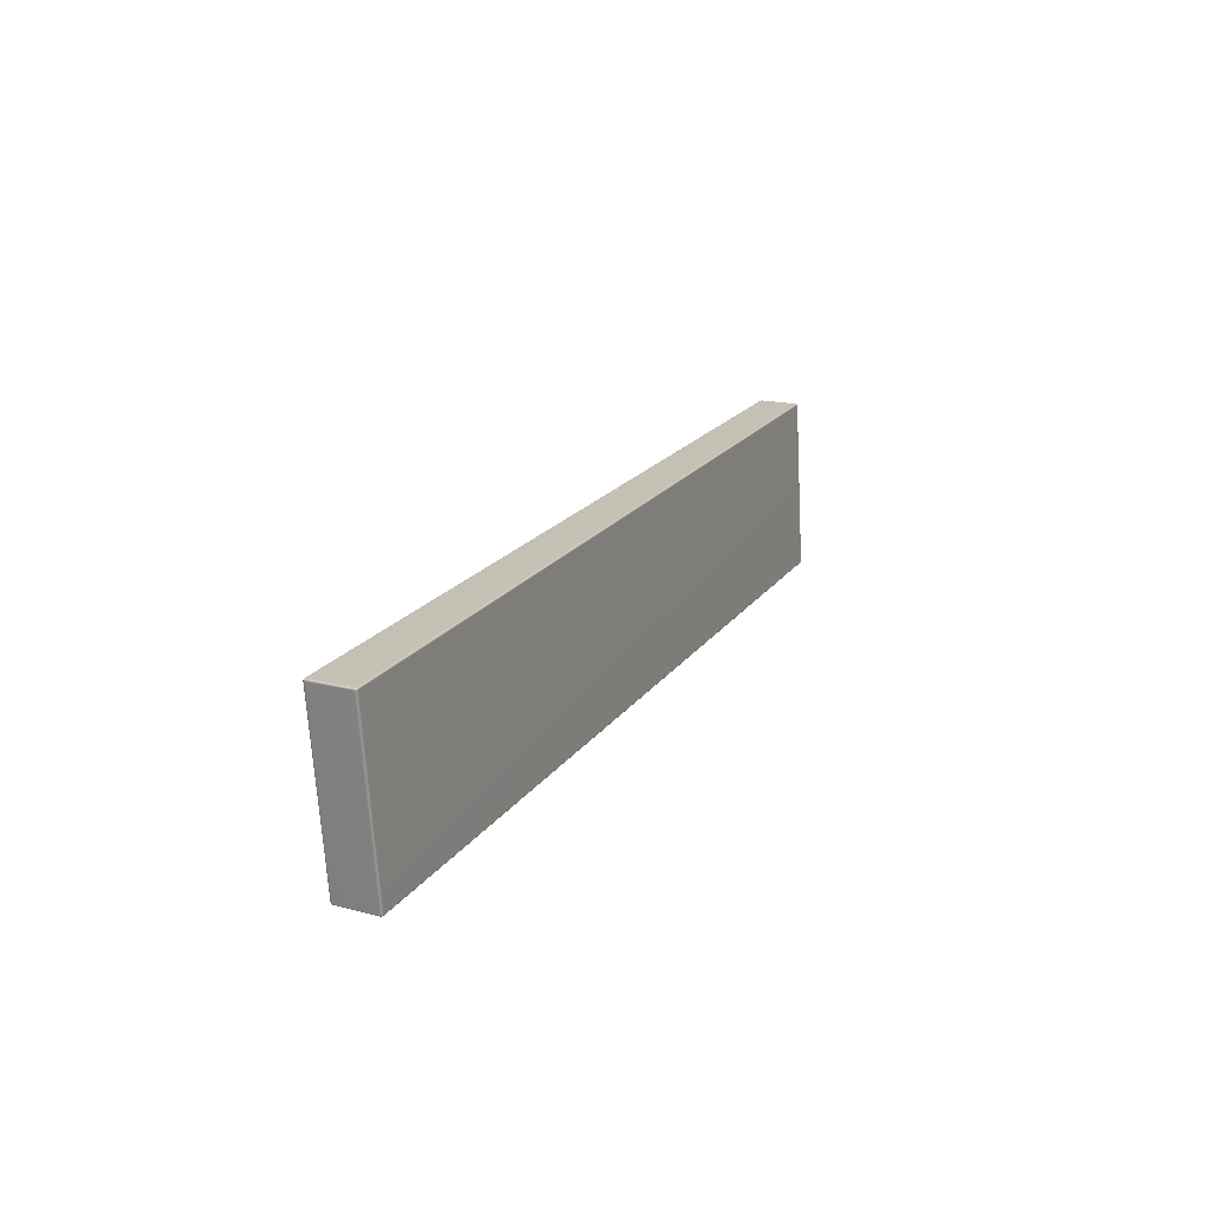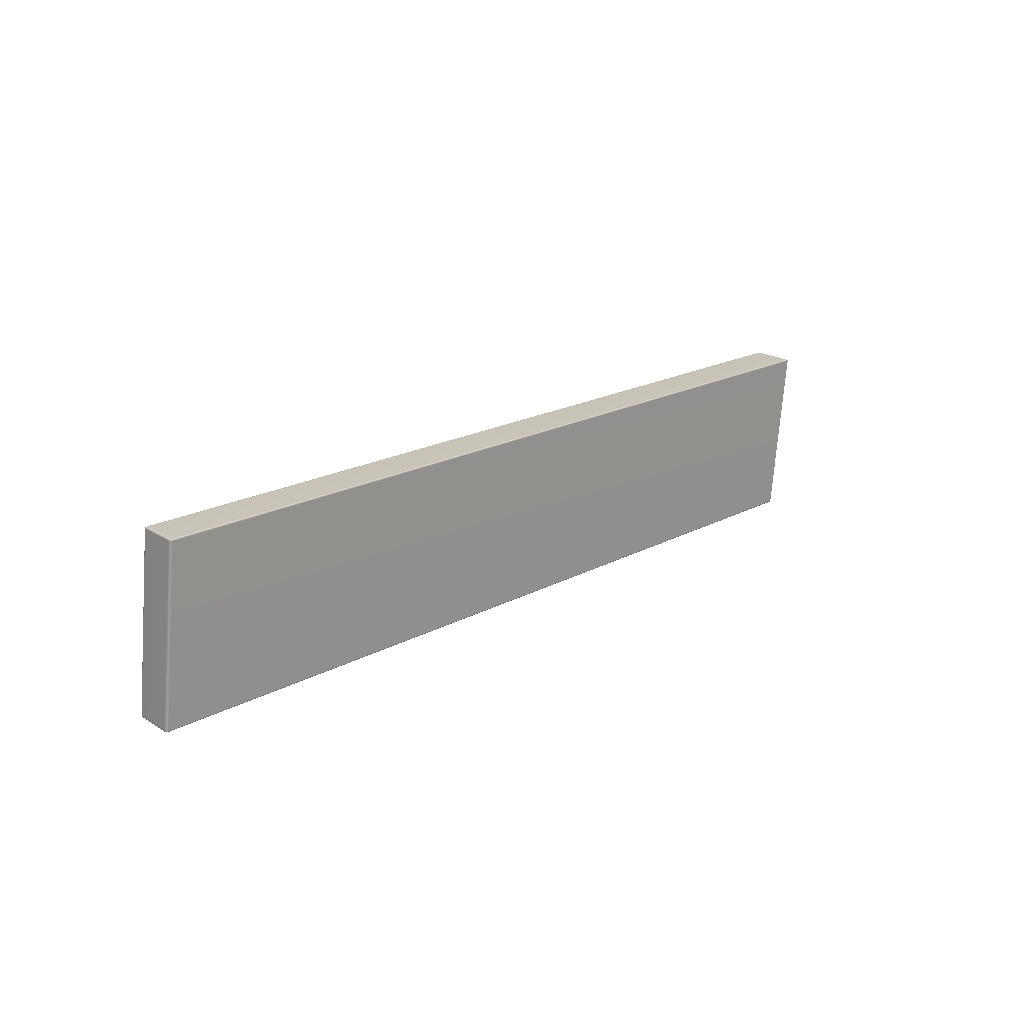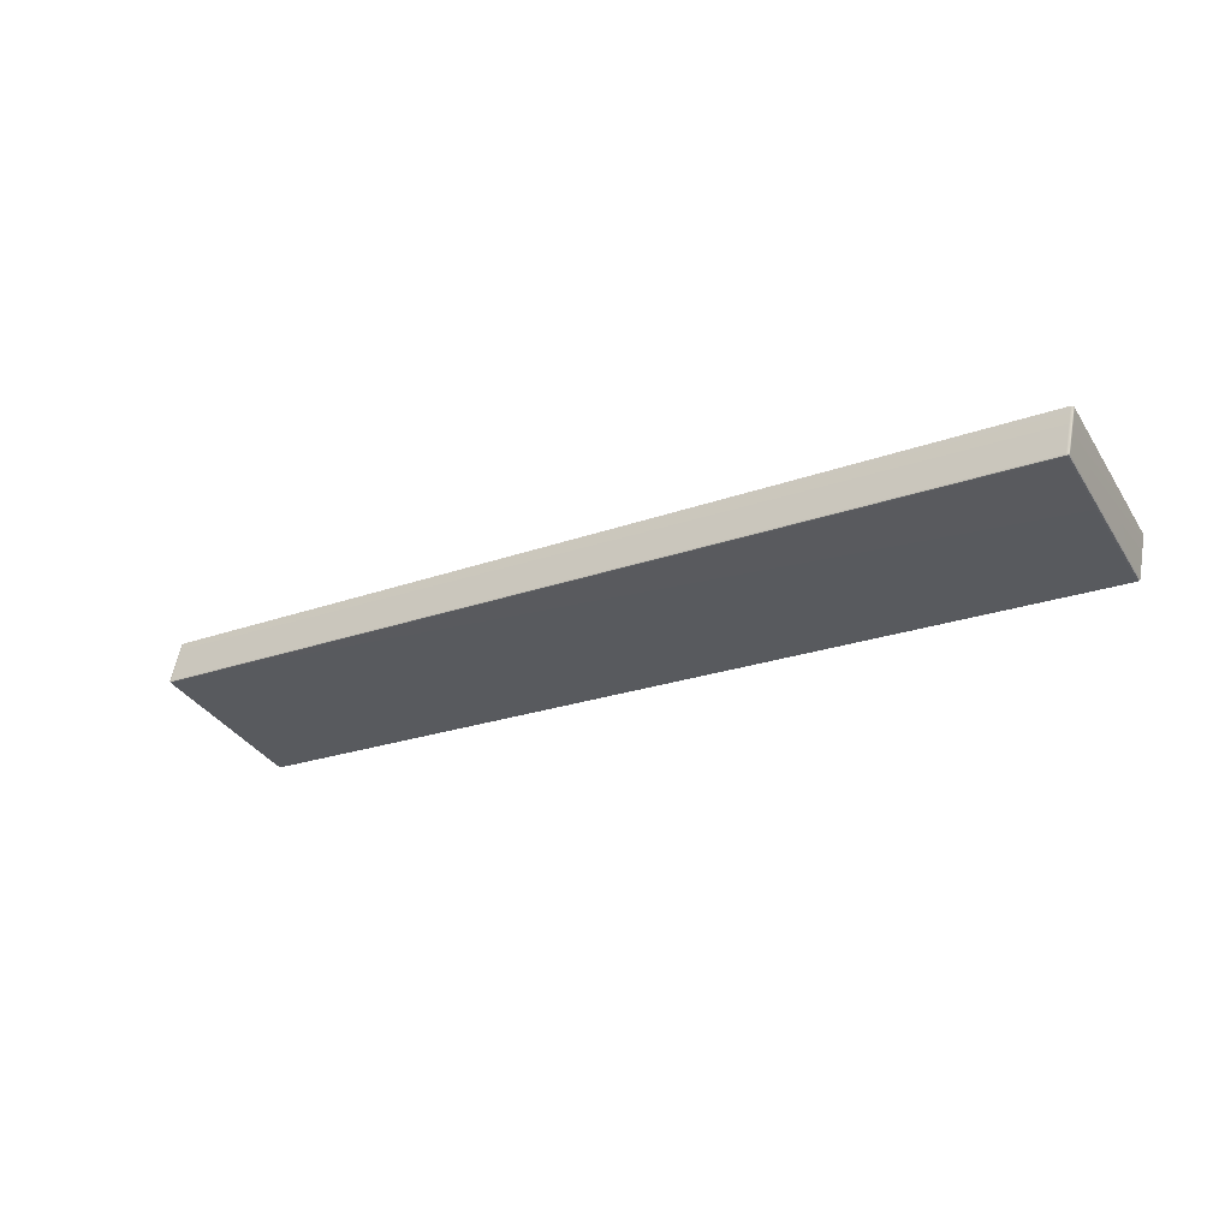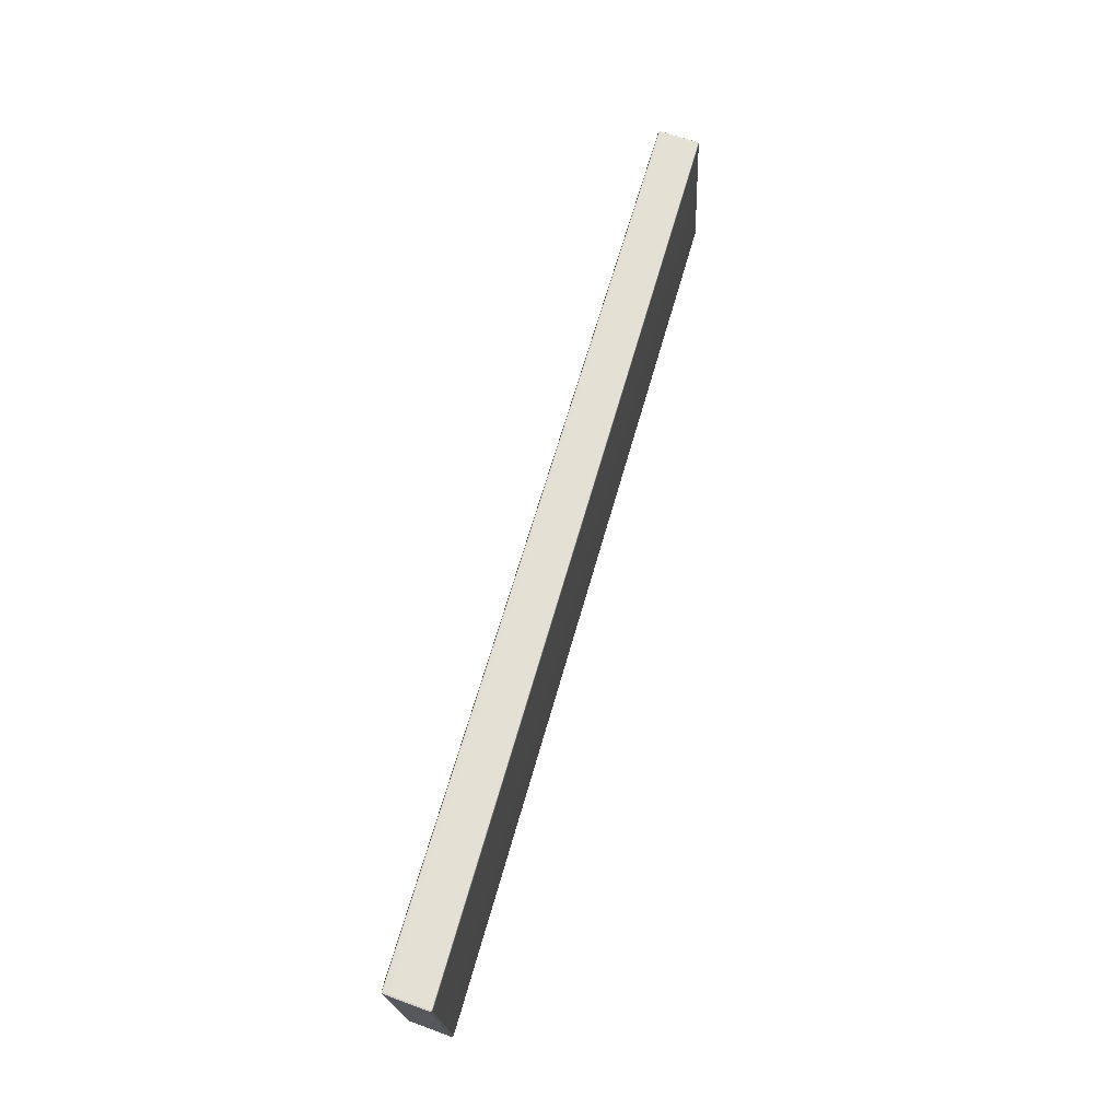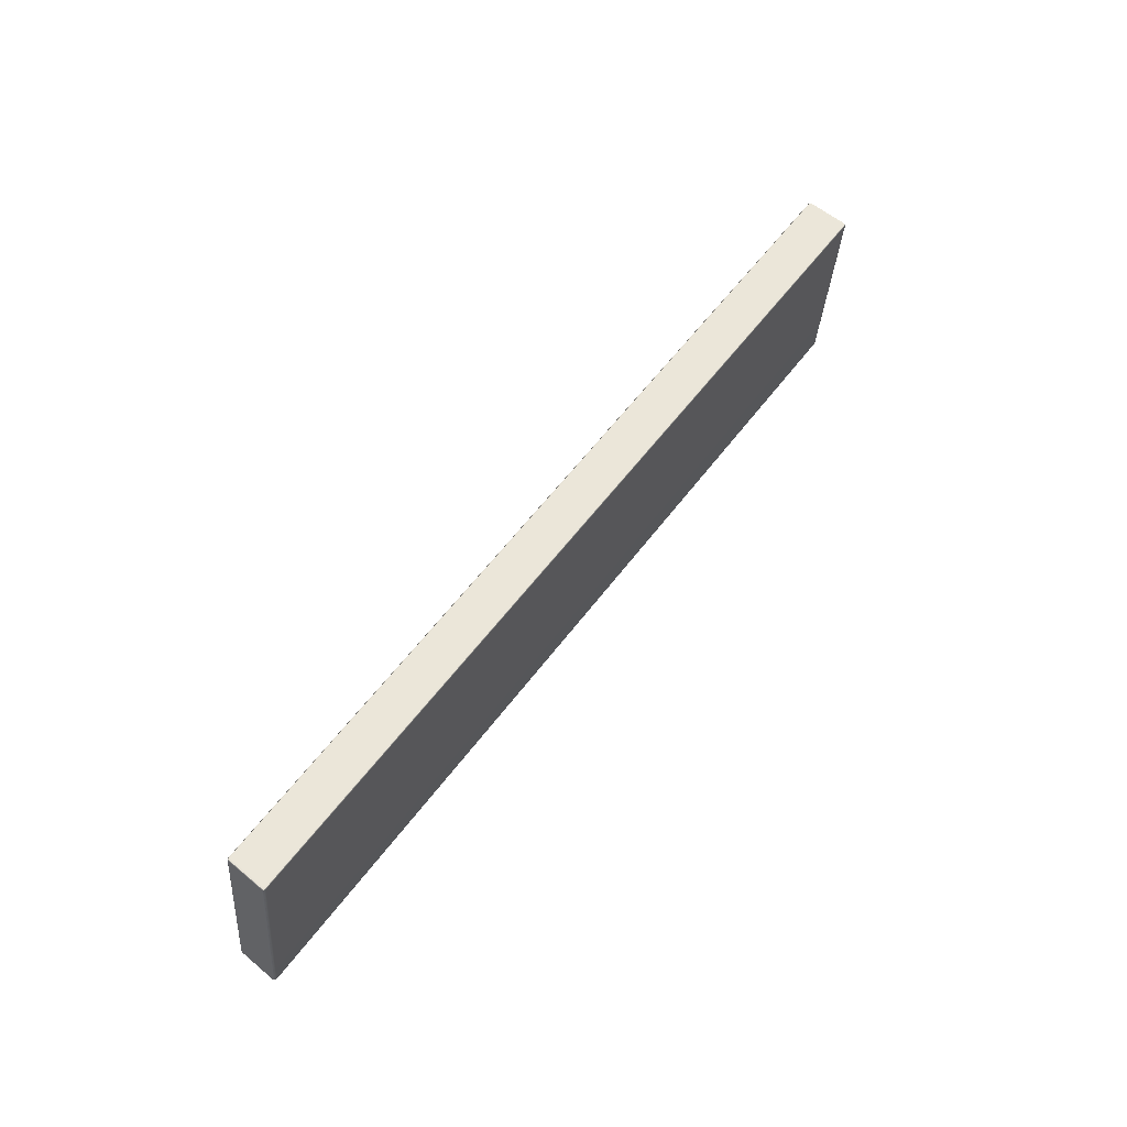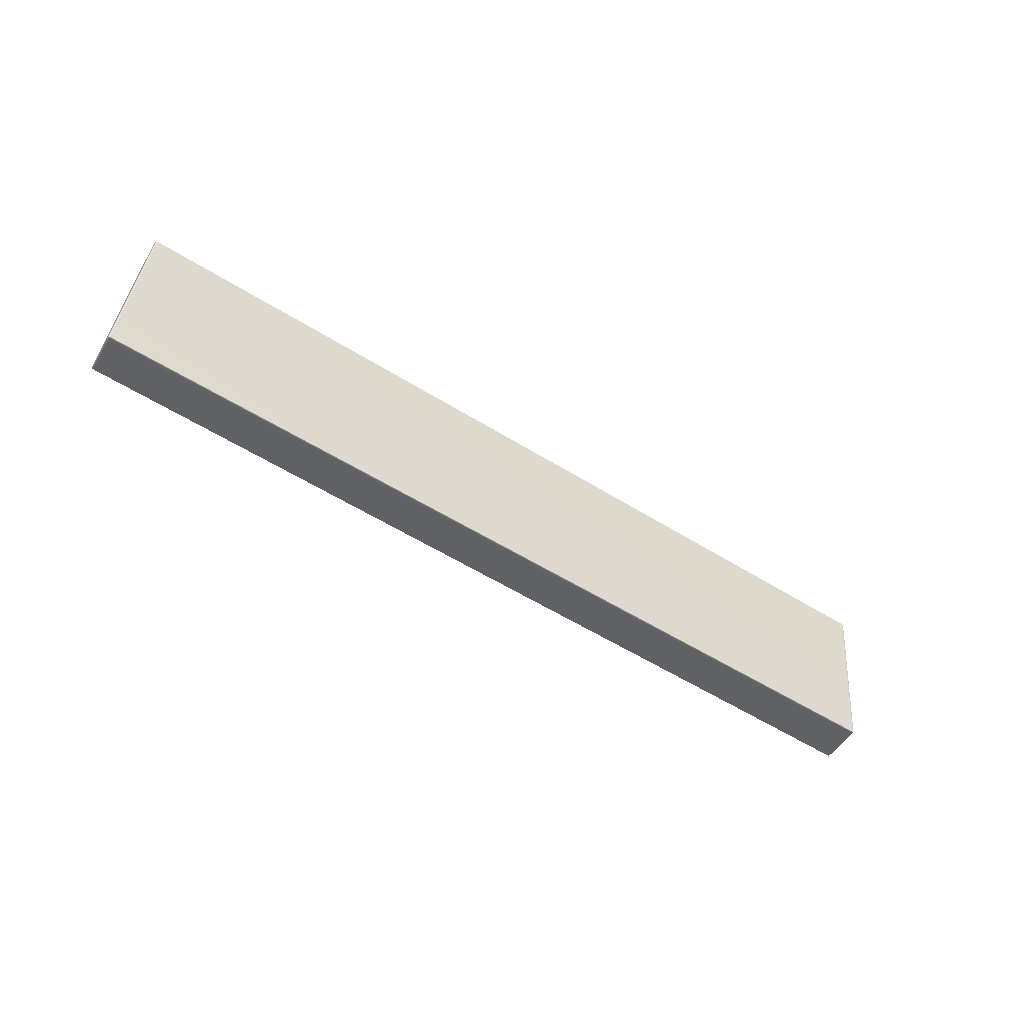
<metadata>
{"format":"obj","ext":"obj","renderer":"f3d","projection":"perspective","resolution":1024,"background":"white","views":[{"elev":18.5,"azim":-74.3,"up":"+Y"},{"elev":19.3,"azim":125.0,"up":"+Y"},{"elev":-37.4,"azim":-147.2,"up":"+Z"},{"elev":65.4,"azim":-82.7,"up":"+Y"},{"elev":57.4,"azim":117.3,"up":"+Y"},{"elev":-50.6,"azim":136.7,"up":"+Y"}]}
</metadata>
<code>
g default
v -2.079 0.3851 -0.3284
v -2.08 0.3827 -0.3287
v -2.079 0.3828 -0.3247
v -2.075 0.3831 -0.3223
v -2.075 0.3854 -0.3239
v -2.074 0.3863 -0.3276
v -2.045 -0.02203 -0.3135
v -2.041 -0.02273 -0.3126
v -2.042 -0.02171 -0.309
v -2.042 -0.01934 -0.3076
v -2.046 -0.01963 -0.31
v -2.047 -0.01979 -0.314
v -0.03398 0.4055 -0.02225
v -0.03834 0.4062 -0.02318
v -0.03907 0.4053 -0.01973
v -0.03921 0.403 -0.01824
v -0.03459 0.4032 -0.01876
v -0.03201 0.4033 -0.02179
v -0.000424 -0.00165 -0.007374
v 0.001156 0.000808 -0.00709
v -0.001422 0.000752 -0.004052
v -0.006037 0.000525 -0.003534
v -0.005511 -0.001843 -0.00486
v -0.004626 -0.002867 -0.008232
v -0.01695 0.4038 -0.1133
v -0.01783 0.4048 -0.1099
v -0.01348 0.4041 -0.109
v -0.01151 0.4018 -0.1085
v -0.01248 0.4017 -0.1123
v -0.01642 0.4014 -0.1146
v 0.0166 -0.003373 -0.09842
v 0.01674 -0.001054 -0.09992
v 0.02069 -0.000786 -0.09761
v 0.02166 -0.000647 -0.09384
v 0.02008 -0.003071 -0.09412
v 0.01588 -0.00428 -0.09498
v -2.057 0.3836 -0.4209
v -2.053 0.3848 -0.42
v -2.052 0.3838 -0.4236
v -2.051 0.3814 -0.4251
v -2.056 0.3812 -0.4244
v -2.058 0.3811 -0.4212
v -2.023 -0.02358 -0.406
v -2.025 -0.02134 -0.4065
v -2.023 -0.0213 -0.4097
v -2.018 -0.02105 -0.4104
v -2.018 -0.02337 -0.4088
v -2.019 -0.02427 -0.4051
v -2.078 0.3848 -0.3253
v -2.045 -0.0215 -0.3104
v -0.03539 0.4051 -0.01962
v -0.001903 -0.001222 -0.004773
v -0.01357 0.4036 -0.1119
v 0.01992 -0.002738 -0.09708
v -2.055 0.3832 -0.4237
v -2.022 -0.02315 -0.4088
g Door_Wood_002
f 2 1 37 42
f 1 6 38 37
f 4 3 11 10
f 3 2 12 11
f 6 5 15 14
f 5 4 16 15
f 8 7 43 48
f 7 12 44 43
f 10 9 23 22
f 9 8 24 23
f 14 13 27 26
f 13 18 28 27
f 18 17 21 20
f 17 16 22 21
f 20 19 35 34
f 19 24 36 35
f 26 25 39 38
f 25 30 40 39
f 30 29 33 32
f 29 28 34 33
f 32 31 47 46
f 31 36 48 47
f 42 41 45 44
f 41 40 46 45
f 4 10 22 16
f 18 20 34 28
f 30 32 46 40
f 42 44 12 2
f 8 48 36 24
f 38 6 14 26
f 5 6 1 49
f 1 2 3 49
f 3 4 5 49
f 11 12 7 50
f 7 8 9 50
f 9 10 11 50
f 17 18 13 51
f 13 14 15 51
f 15 16 17 51
f 23 24 19 52
f 19 20 21 52
f 21 22 23 52
f 29 30 25 53
f 25 26 27 53
f 27 28 29 53
f 35 36 31 54
f 31 32 33 54
f 33 34 35 54
f 41 42 37 55
f 37 38 39 55
f 39 40 41 55
f 47 48 43 56
f 43 44 45 56
f 45 46 47 56

</code>
